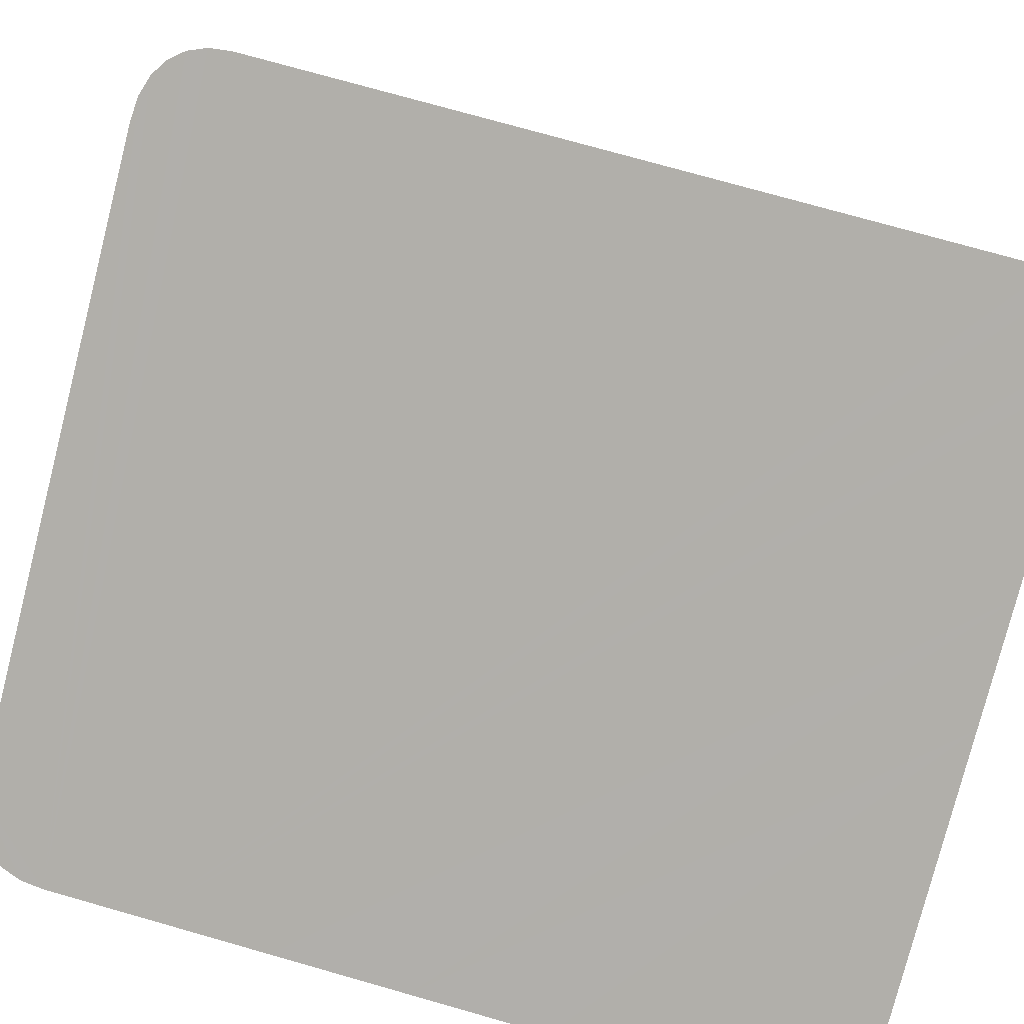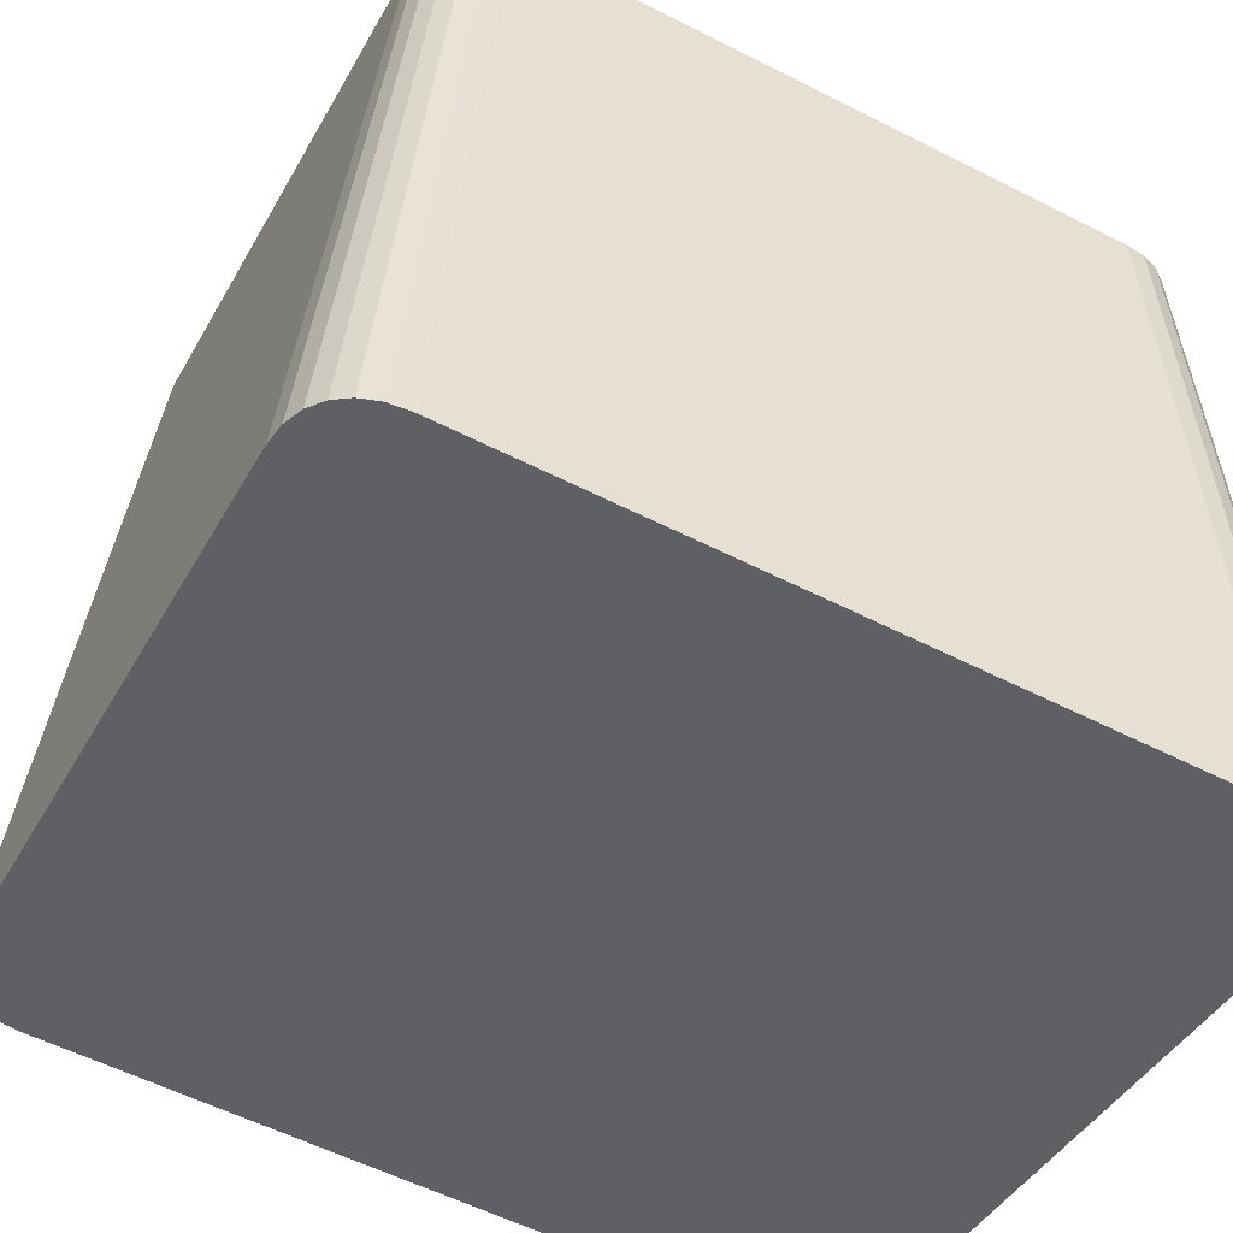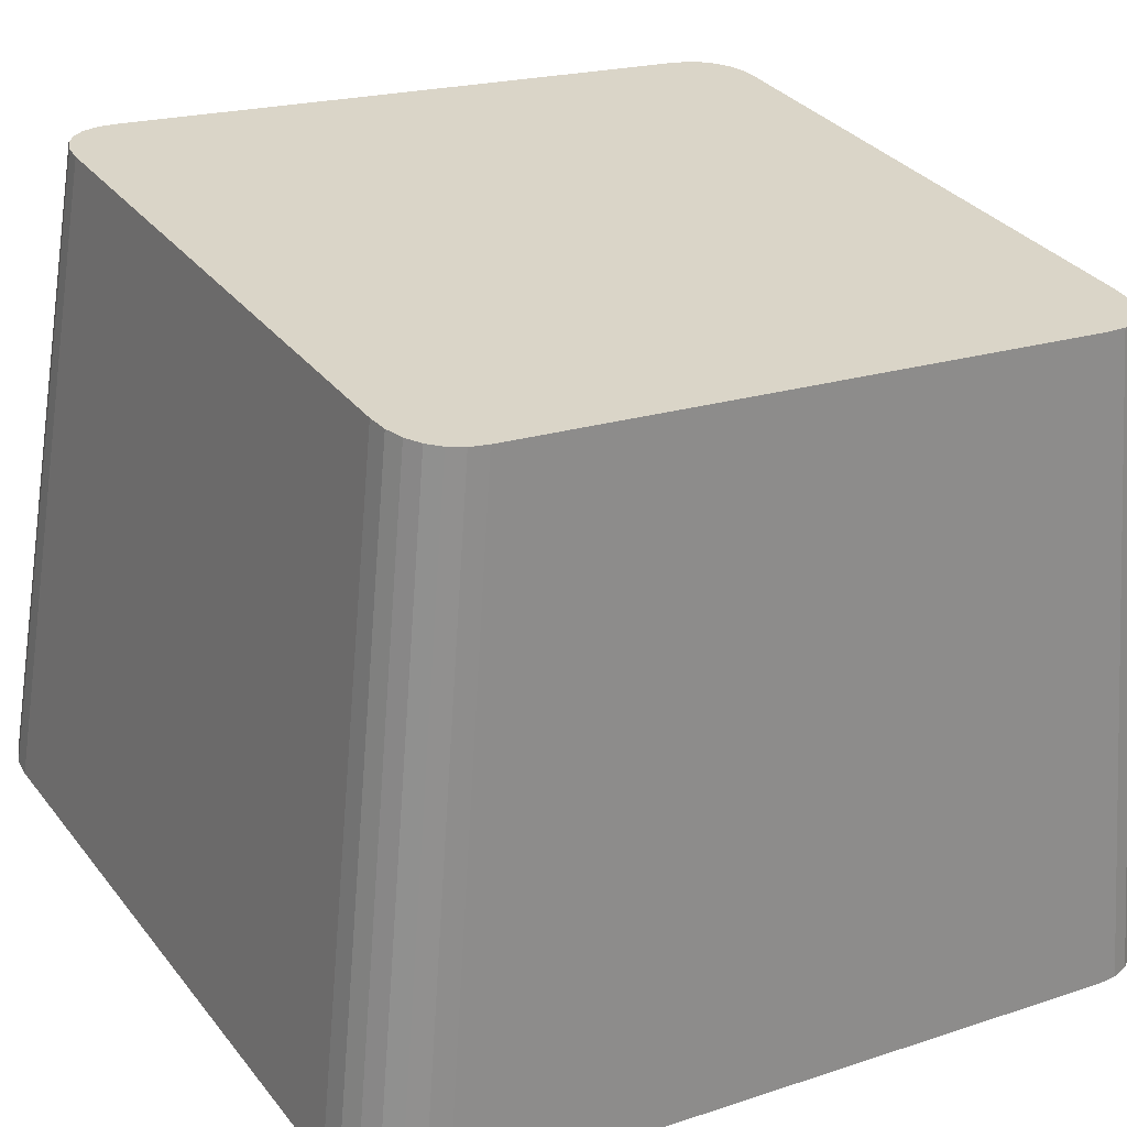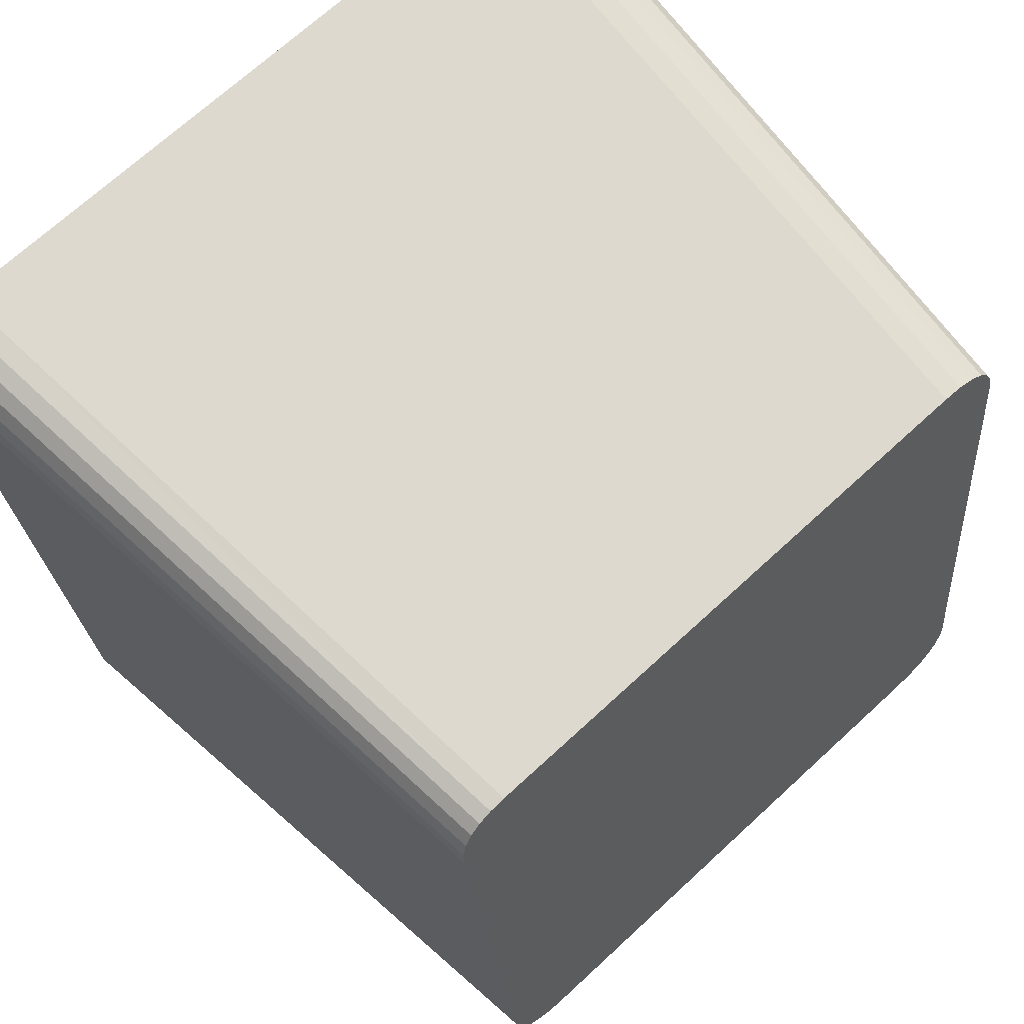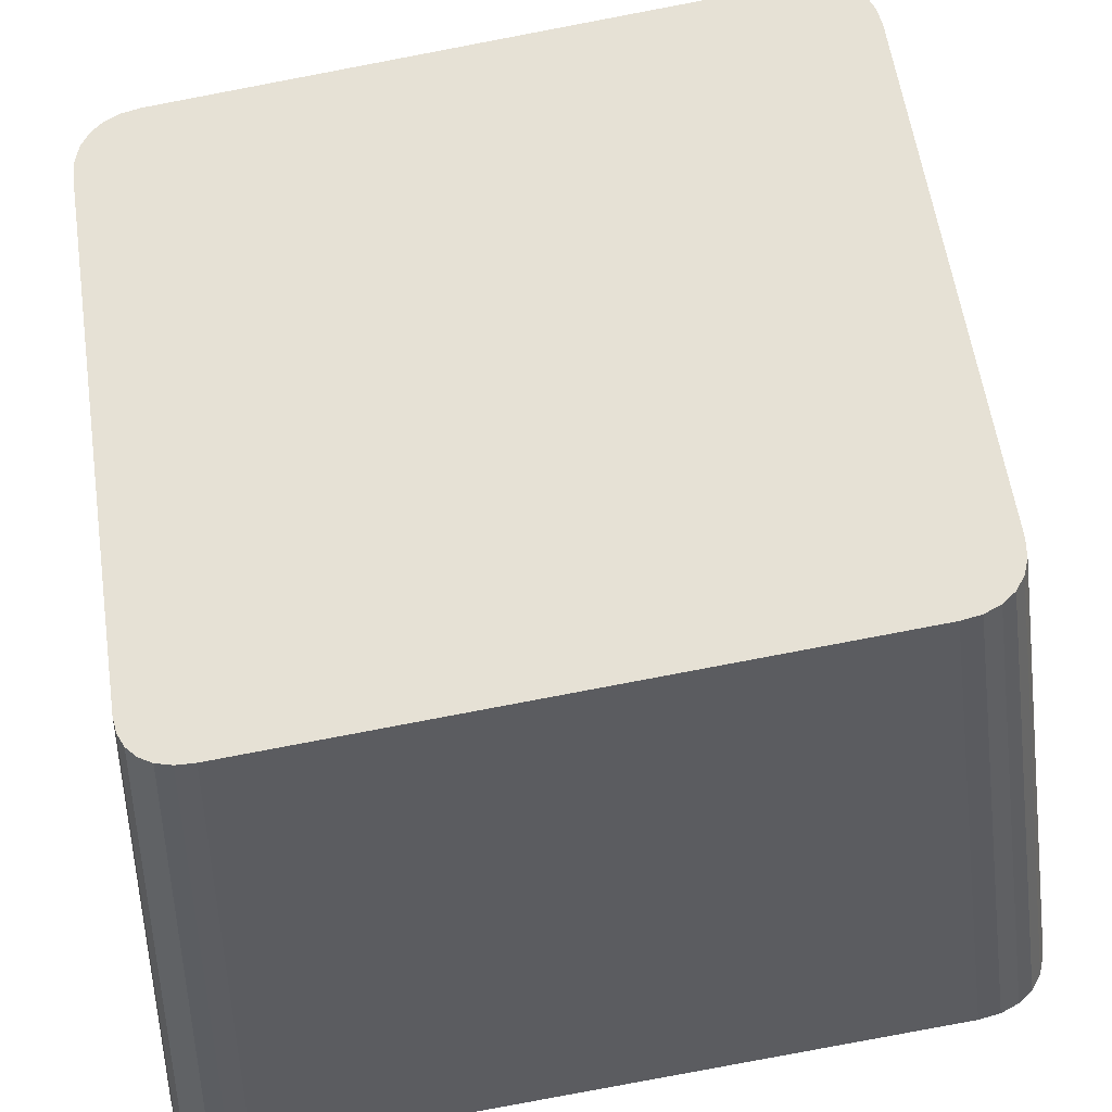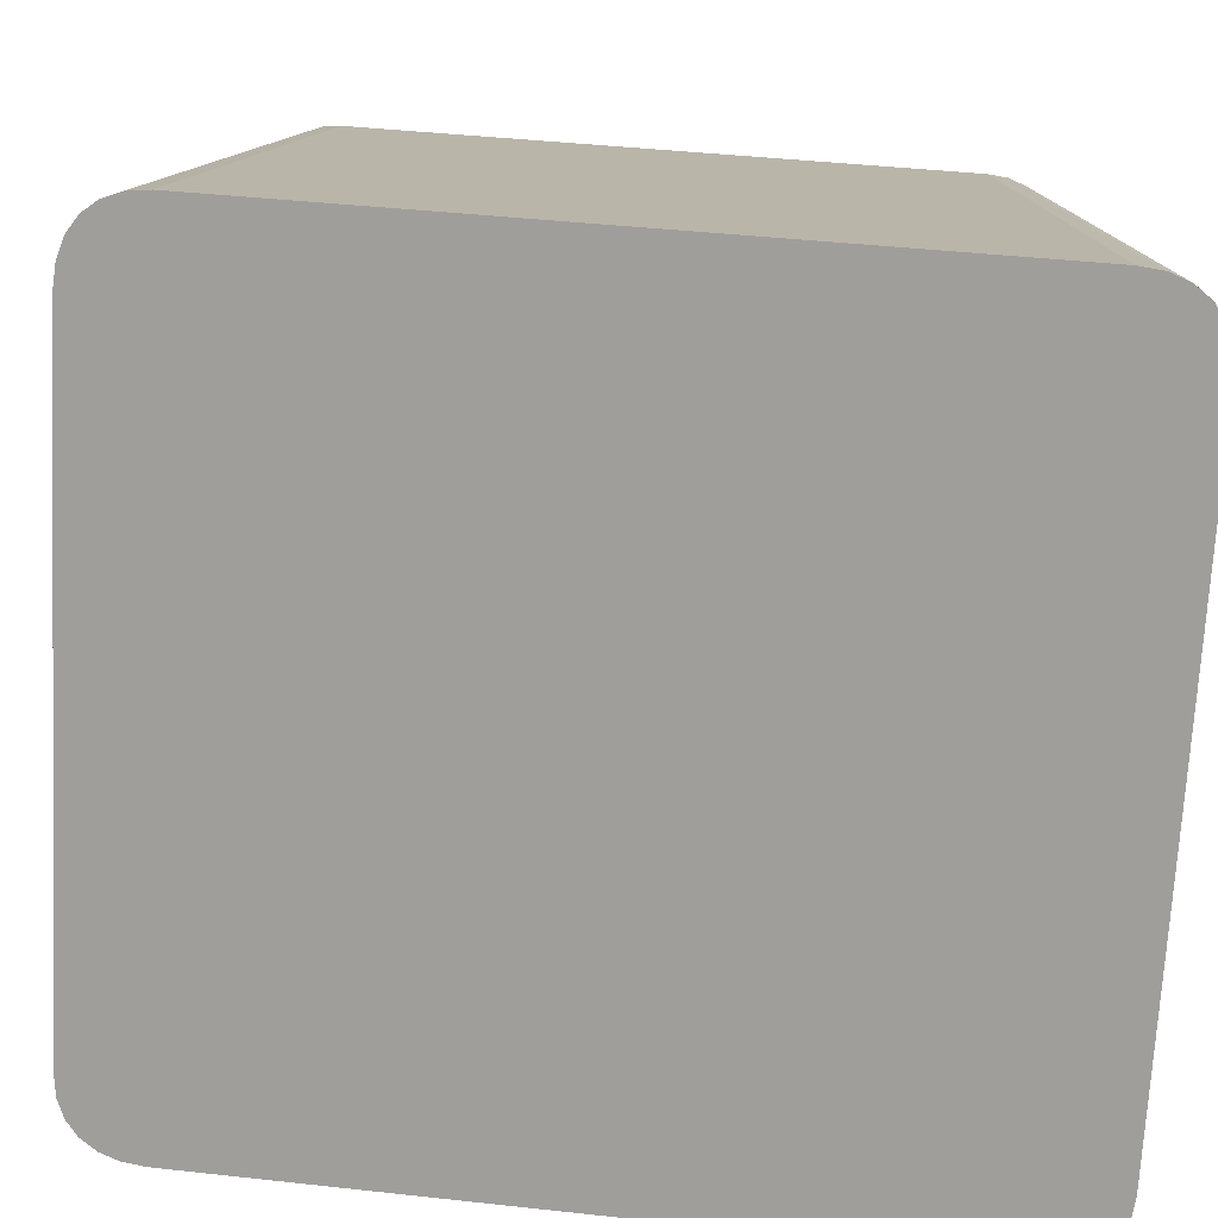
<metadata>
{"format":"obj","ext":"obj","renderer":"f3d","projection":"perspective","resolution":1024,"background":"white","views":[{"elev":-78.0,"azim":-104.3,"up":"+Y"},{"elev":-42.5,"azim":-117.1,"up":"+Y"},{"elev":32.3,"azim":-121.4,"up":"+Y"},{"elev":70.0,"azim":137.3,"up":"+Z"},{"elev":57.7,"azim":81.7,"up":"+Y"},{"elev":-71.7,"azim":-93.1,"up":"+Y"}]}
</metadata>
<code>
o mesh63/mesh63-geometry#mesh63-geometry
v -0.2836 0.06363 0.1164
v -0.2863 0.0111 0.1087
v -0.2897 0.06363 0.1164
v -0.2775 0.0111 0.1087
v -0.2935 0.0111 0.1087
v -0.2416 0.06302 0.1216
v -0.2761 0.06363 0.1164
v -0.2367 0.01037 0.1149
v -0.2913 0.06361 0.1166
v -0.2679 0.0111 0.1087
v -0.2954 0.01107 0.1089
v -0.268 0.06363 0.1164
v -0.2926 0.06356 0.117
v -0.2584 0.0111 0.1087
v -0.297 0.01101 0.1094
v -0.2599 0.06363 0.1164
v -0.2937 0.06347 0.1178
v -0.2497 0.0111 0.1087
v -0.2983 0.01091 0.1103
v -0.2525 0.06363 0.1164
v -0.2945 0.06336 0.1187
v -0.2426 0.0111 0.1087
v -0.2992 0.01077 0.1115
v -0.2466 0.06363 0.1164
v -0.295 0.06321 0.12
v -0.2369 0.01058 0.1131
v -0.2998 0.0106 0.1129
v -0.2417 0.06319 0.1201
v -0.2952 0.06304 0.1214
v -0.2409 0.01107 0.1089
v -0.3 0.0104 0.1146
v -0.2451 0.06361 0.1166
v -0.2952 0.06227 0.128
v -0.2374 0.01076 0.1116
v -0.2422 0.06334 0.1188
v -0.3 0.009485 0.1223
v -0.2367 0.009449 0.1226
v -0.2416 0.06223 0.1282
v -0.2395 0.01101 0.1095
v -0.2439 0.06356 0.117
v -0.2952 0.0613 0.1361
v -0.2383 0.0109 0.1104
v -0.2429 0.06347 0.1178
v -0.3 0.008346 0.132
v -0.2367 0.008303 0.1323
v -0.2952 0.06024 0.1451
v -0.3 0.00709 0.1426
v -0.2416 0.06126 0.1364
v -0.2864 0.003038 0.1768
v -0.2952 0.05917 0.1541
v -0.3 0.005832 0.1532
v -0.2837 0.0568 0.1741
v -0.2367 0.007045 0.1429
v -0.2774 0.003038 0.1768
v -0.2938 0.003038 0.1768
v -0.2952 0.0582 0.1623
v -0.3 0.004687 0.1629
v -0.2899 0.0568 0.1741
v -0.276 0.0568 0.1741
v -0.2416 0.0602 0.1454
v -0.2956 0.003061 0.1766
v -0.2952 0.05742 0.1689
v -0.3 0.003766 0.1707
v -0.2914 0.05682 0.174
v -0.2367 0.00579 0.1536
v -0.2675 0.003038 0.1768
v -0.2677 0.0568 0.1741
v -0.2971 0.003127 0.1761
v -0.295 0.05724 0.1704
v -0.2998 0.003556 0.1724
v -0.2927 0.05688 0.1735
v -0.2416 0.05913 0.1544
v -0.2983 0.003233 0.1752
v -0.2945 0.05709 0.1717
v -0.2993 0.003377 0.1739
v -0.2938 0.05697 0.1727
v -0.2367 0.00465 0.1632
v -0.2578 0.003038 0.1768
v -0.2594 0.0568 0.1741
v -0.2416 0.05817 0.1626
v -0.2367 0.003739 0.1709
v -0.2489 0.003038 0.1768
v -0.2519 0.0568 0.1741
v -0.2416 0.0574 0.1691
v -0.2369 0.003536 0.1726
v -0.2419 0.003038 0.1768
v -0.246 0.0568 0.1741
v -0.2417 0.05722 0.1705
v -0.2374 0.003364 0.174
v -0.2447 0.05682 0.174
v -0.2421 0.05708 0.1718
v -0.2404 0.00306 0.1766
v -0.2381 0.003226 0.1752
v -0.2427 0.05696 0.1728
v -0.2436 0.05688 0.1735
v -0.2392 0.003124 0.1761
f 1 2 3
f 1 4 2
f 3 2 5
f 7 4 1
f 8 2 4
f 8 5 2
f 3 5 9
f 7 10 4
f 8 4 10
f 8 11 5
f 9 5 11
f 12 10 7
f 8 10 14
f 8 15 11
f 9 11 13
f 12 14 10
f 8 14 18
f 8 19 15
f 13 11 15
f 16 14 12
f 13 15 17
f 16 18 14
f 8 18 22
f 8 23 19
f 17 15 19
f 20 18 16
f 19 21 17
f 20 22 18
f 8 22 26
f 8 27 23
f 19 23 21
f 24 22 20
f 23 25 21
f 26 22 30
f 26 28 8
f 8 31 27
f 23 27 25
f 8 28 6
f 24 30 22
f 27 29 25
f 26 30 34
f 26 35 28
f 8 36 31
f 27 31 29
f 8 6 37
f 24 32 30
f 31 33 29
f 34 30 39
f 34 35 26
f 37 36 8
f 31 36 33
f 6 38 37
f 32 39 30
f 34 39 42
f 34 43 35
f 37 44 36
f 36 41 33
f 37 38 45
f 32 40 39
f 40 42 39
f 42 43 34
f 37 47 44
f 36 44 41
f 38 48 45
f 45 49 37
f 40 43 42
f 44 46 41
f 37 51 47
f 44 47 46
f 45 48 53
f 45 54 49
f 37 49 55
f 47 50 46
f 37 57 51
f 47 51 50
f 48 60 53
f 53 54 45
f 59 49 54
f 52 55 49
f 37 55 61
f 51 56 50
f 37 63 57
f 51 57 56
f 58 55 52
f 52 49 59
f 53 60 65
f 53 66 54
f 59 54 67
f 58 61 55
f 37 61 68
f 56 57 62
f 37 70 63
f 57 63 62
f 64 61 58
f 60 72 65
f 65 66 53
f 67 54 66
f 64 68 61
f 37 68 73
f 62 63 69
f 37 75 70
f 69 63 70
f 71 68 64
f 65 72 77
f 65 78 66
f 67 66 79
f 71 73 68
f 37 73 75
f 69 70 74
f 74 70 75
f 76 73 71
f 72 80 77
f 77 78 65
f 79 66 78
f 76 75 73
f 74 75 76
f 80 81 77
f 77 82 78
f 79 78 83
f 80 84 81
f 81 82 77
f 83 78 82
f 84 85 81
f 81 86 82
f 83 82 87
f 84 88 85
f 81 85 86
f 87 82 86
f 88 89 85
f 85 89 86
f 90 87 86
f 88 91 89
f 89 92 86
f 90 86 92
f 91 93 89
f 89 93 92
f 95 90 92
f 91 94 93
f 93 96 92
f 95 92 96
f 94 96 93
f 94 95 96
f 3 2 1
f 2 4 1
f 5 2 3
f 3 1 6
f 1 4 7
f 4 2 8
f 2 5 8
f 9 5 3
f 1 7 6
f 9 3 6
f 4 10 7
f 10 4 8
f 5 11 8
f 11 5 9
f 7 12 6
f 13 9 6
f 7 10 12
f 14 10 8
f 11 15 8
f 13 11 9
f 12 16 6
f 17 13 6
f 10 14 12
f 18 14 8
f 15 19 8
f 15 11 13
f 16 20 6
f 12 14 16
f 17 15 13
f 21 17 6
f 14 18 16
f 22 18 8
f 19 23 8
f 19 15 17
f 20 24 6
f 16 18 20
f 17 21 19
f 25 21 6
f 18 22 20
f 26 22 8
f 23 27 8
f 21 23 19
f 24 28 6
f 20 22 24
f 21 25 23
f 29 25 6
f 30 22 26
f 8 28 26
f 27 31 8
f 25 27 23
f 6 28 8
f 24 32 28
f 22 30 24
f 25 29 27
f 33 29 6
f 34 30 26
f 28 35 26
f 31 36 8
f 29 31 27
f 37 6 8
f 32 35 28
f 30 32 24
f 29 33 31
f 38 33 6
f 39 30 34
f 26 35 34
f 8 36 37
f 33 36 31
f 37 38 6
f 32 40 35
f 30 39 32
f 41 33 38
f 42 39 34
f 35 43 34
f 36 44 37
f 33 41 36
f 45 38 37
f 40 43 35
f 39 40 32
f 46 41 38
f 39 42 40
f 34 43 42
f 44 47 37
f 41 44 36
f 45 48 38
f 37 49 45
f 42 43 40
f 41 46 44
f 50 46 38
f 47 51 37
f 46 47 44
f 48 52 38
f 53 48 45
f 49 54 45
f 55 49 37
f 46 50 47
f 56 50 38
f 51 57 37
f 50 51 47
f 52 58 38
f 59 52 48
f 53 60 48
f 45 54 53
f 54 49 59
f 49 55 52
f 61 55 37
f 50 56 51
f 62 56 38
f 57 63 37
f 56 57 51
f 58 64 38
f 52 55 58
f 59 49 52
f 60 59 48
f 65 60 53
f 54 66 53
f 67 54 59
f 55 61 58
f 68 61 37
f 62 57 56
f 69 62 38
f 63 70 37
f 62 63 57
f 64 71 38
f 58 61 64
f 67 59 60
f 65 72 60
f 53 66 65
f 66 54 67
f 61 68 64
f 73 68 37
f 69 63 62
f 74 69 38
f 70 75 37
f 70 63 69
f 71 76 38
f 64 68 71
f 72 67 60
f 77 72 65
f 66 78 65
f 79 66 67
f 68 73 71
f 75 73 37
f 74 70 69
f 76 74 38
f 75 70 74
f 71 73 76
f 79 67 72
f 77 80 72
f 65 78 77
f 78 66 79
f 73 75 76
f 76 75 74
f 80 79 72
f 77 81 80
f 78 82 77
f 83 78 79
f 83 79 80
f 81 84 80
f 77 82 81
f 82 78 83
f 84 83 80
f 81 85 84
f 82 86 81
f 87 82 83
f 87 83 84
f 85 88 84
f 86 85 81
f 86 82 87
f 88 87 84
f 85 89 88
f 86 89 85
f 86 87 90
f 91 87 88
f 89 91 88
f 86 92 89
f 90 87 91
f 92 86 90
f 89 93 91
f 92 93 89
f 94 90 91
f 92 90 95
f 93 94 91
f 92 96 93
f 95 90 94
f 96 92 95
f 93 96 94
f 96 95 94
f 6 1 3
f 6 7 1
f 6 3 9
f 6 12 7
f 6 9 13
f 6 16 12
f 6 13 17
f 6 20 16
f 6 17 21
f 6 24 20
f 6 21 25
f 6 28 24
f 6 25 29
f 28 32 24
f 6 29 33
f 28 35 32
f 6 33 38
f 35 40 32
f 38 33 41
f 35 43 40
f 38 41 46
f 38 46 50
f 38 52 48
f 38 50 56
f 38 58 52
f 48 52 59
f 38 56 62
f 38 64 58
f 48 59 60
f 38 62 69
f 38 71 64
f 60 59 67
f 38 69 74
f 38 76 71
f 60 67 72
f 38 74 76
f 72 67 79
f 72 79 80
f 80 79 83
f 80 83 84
f 84 83 87
f 84 87 88
f 88 87 91
f 91 87 90
f 91 90 94
f 94 90 95

</code>
